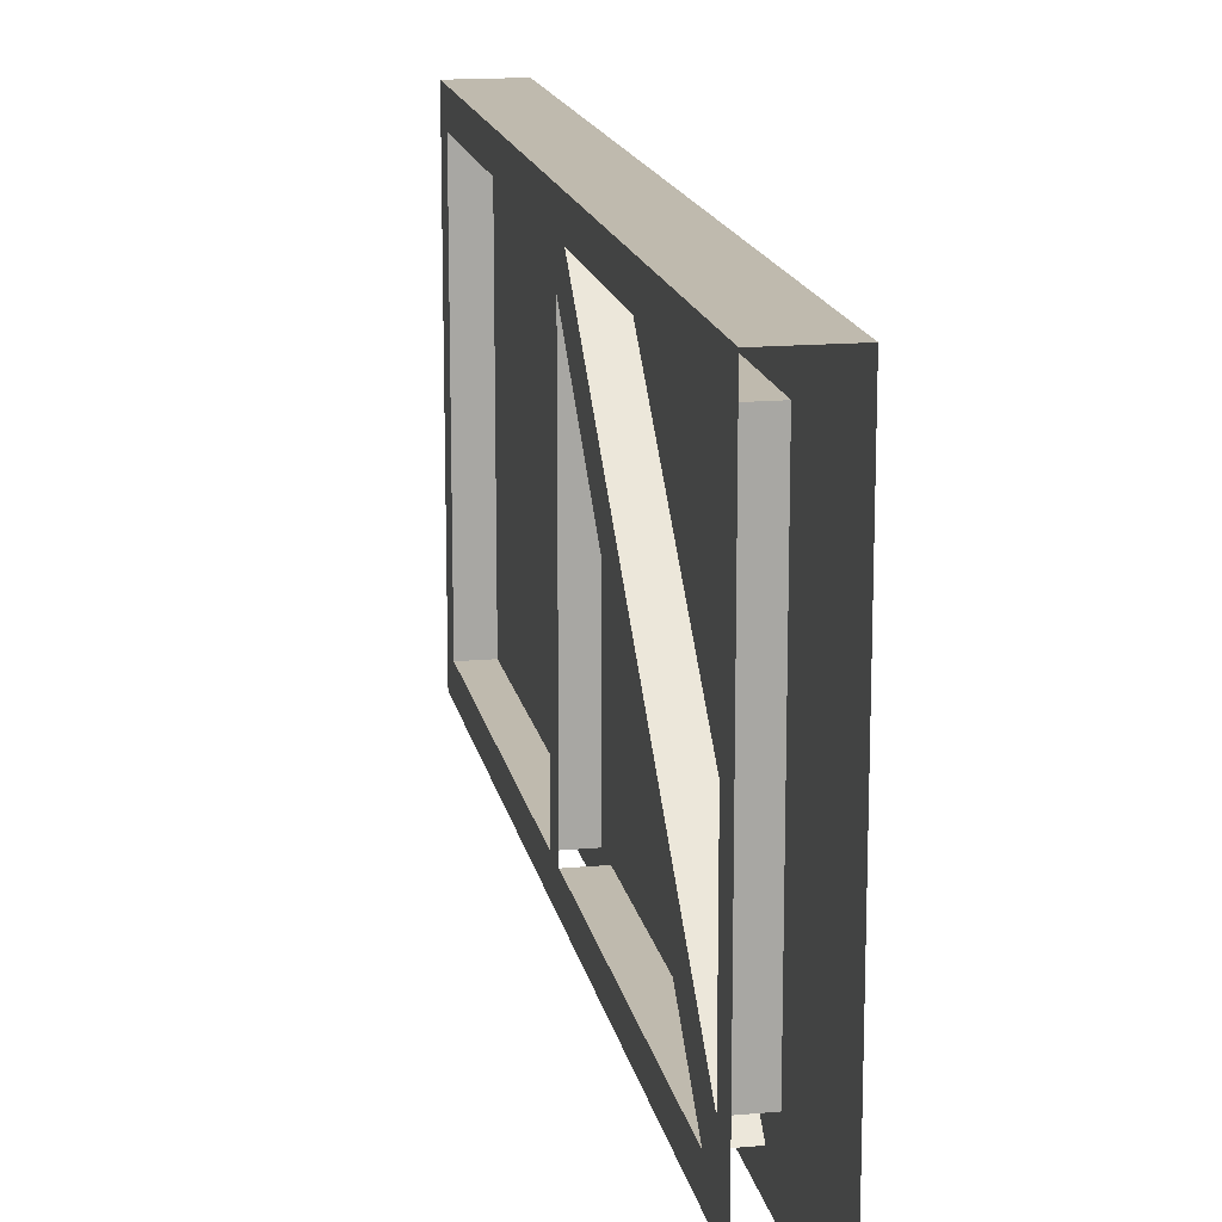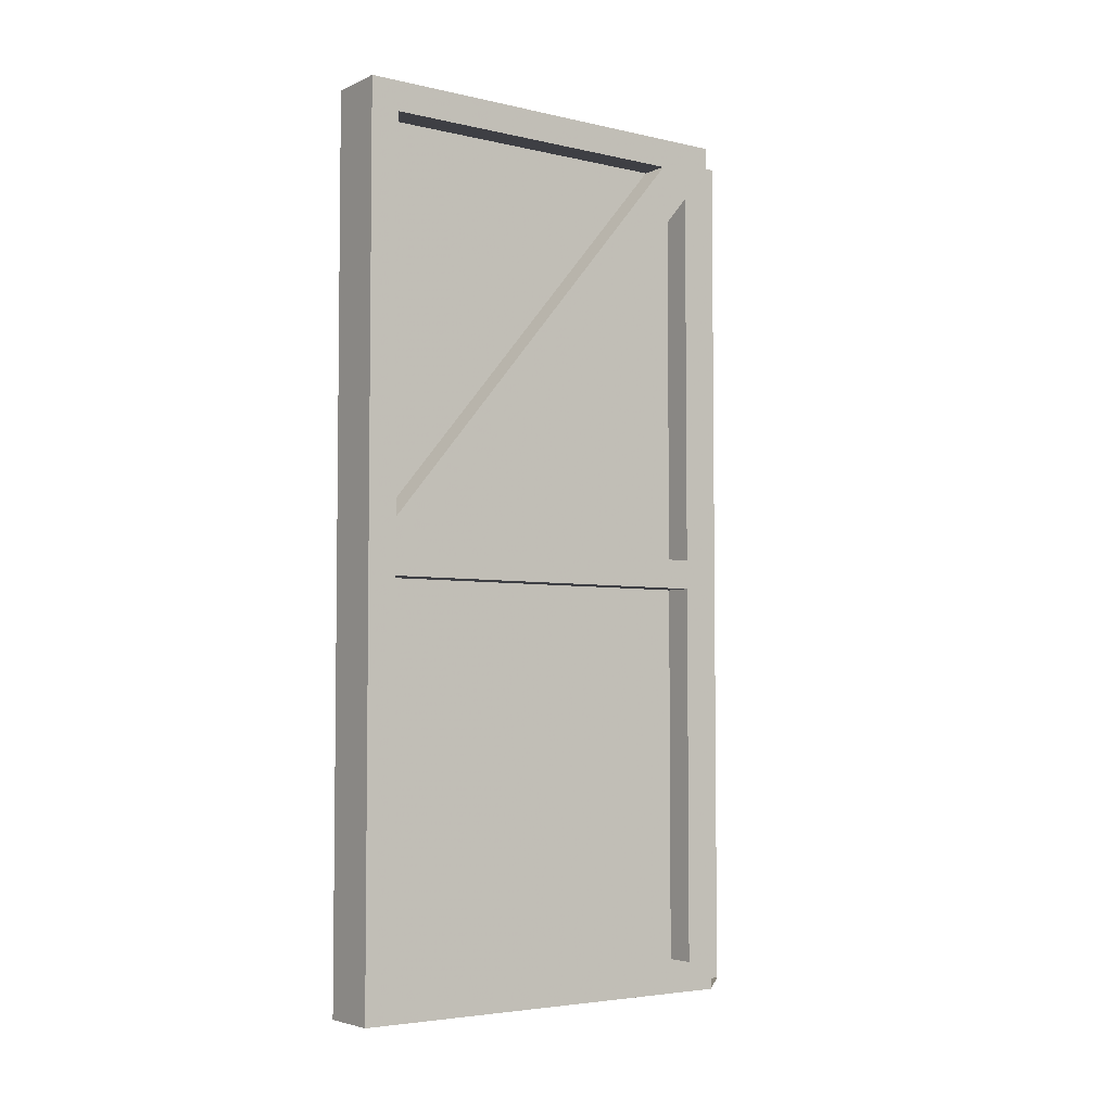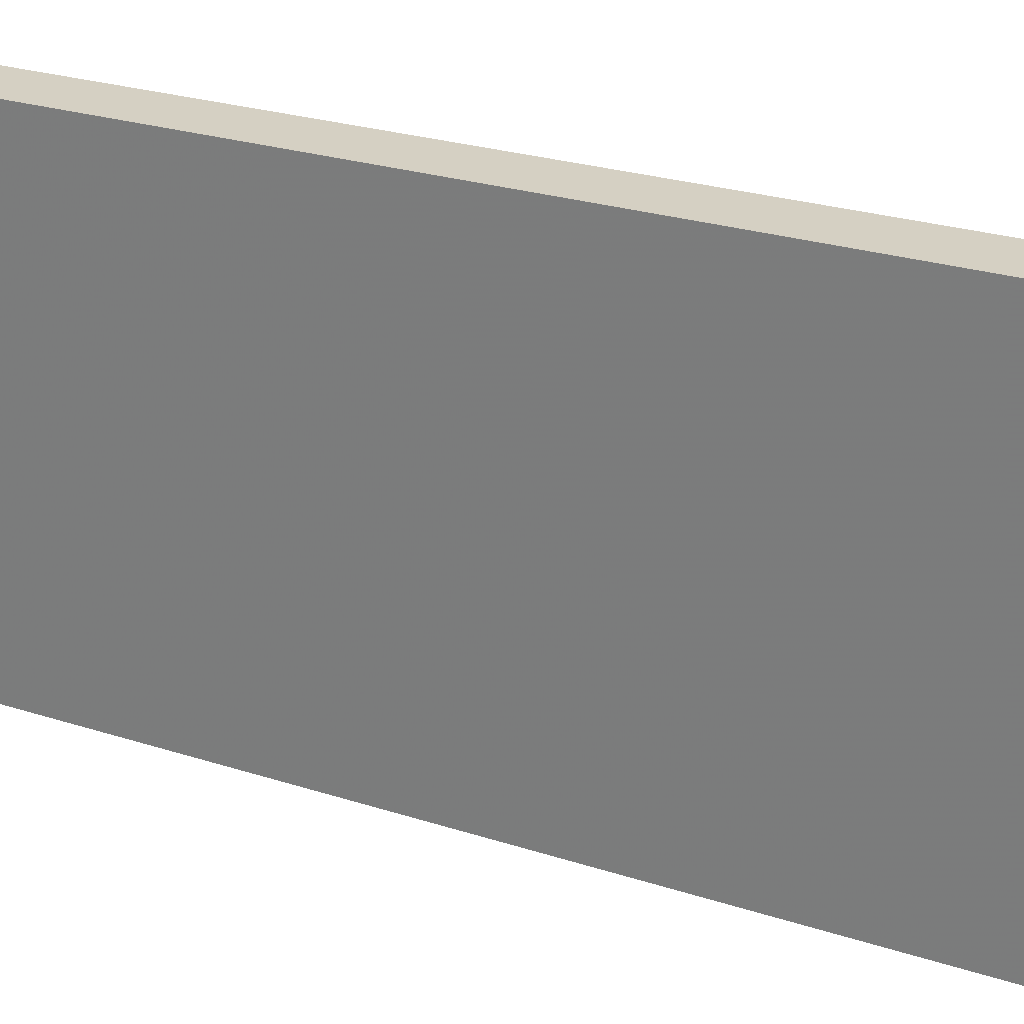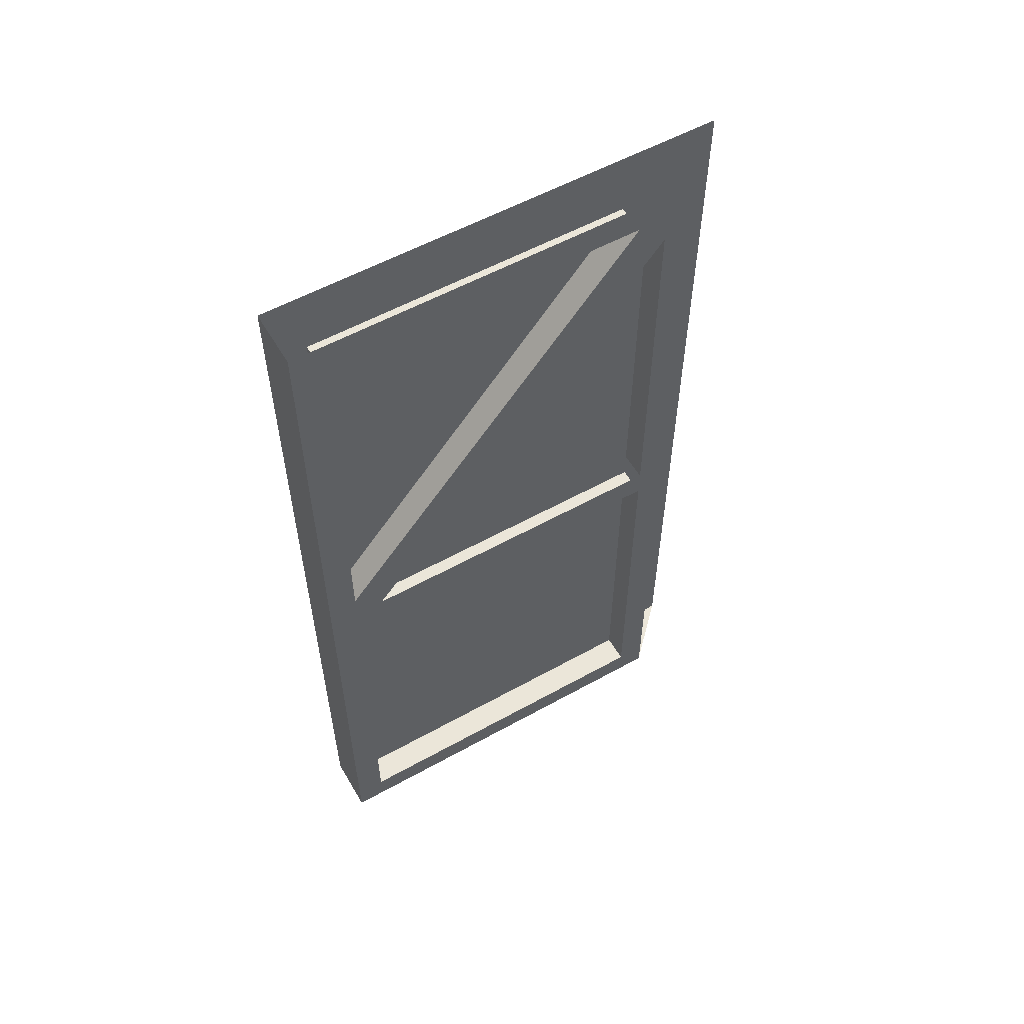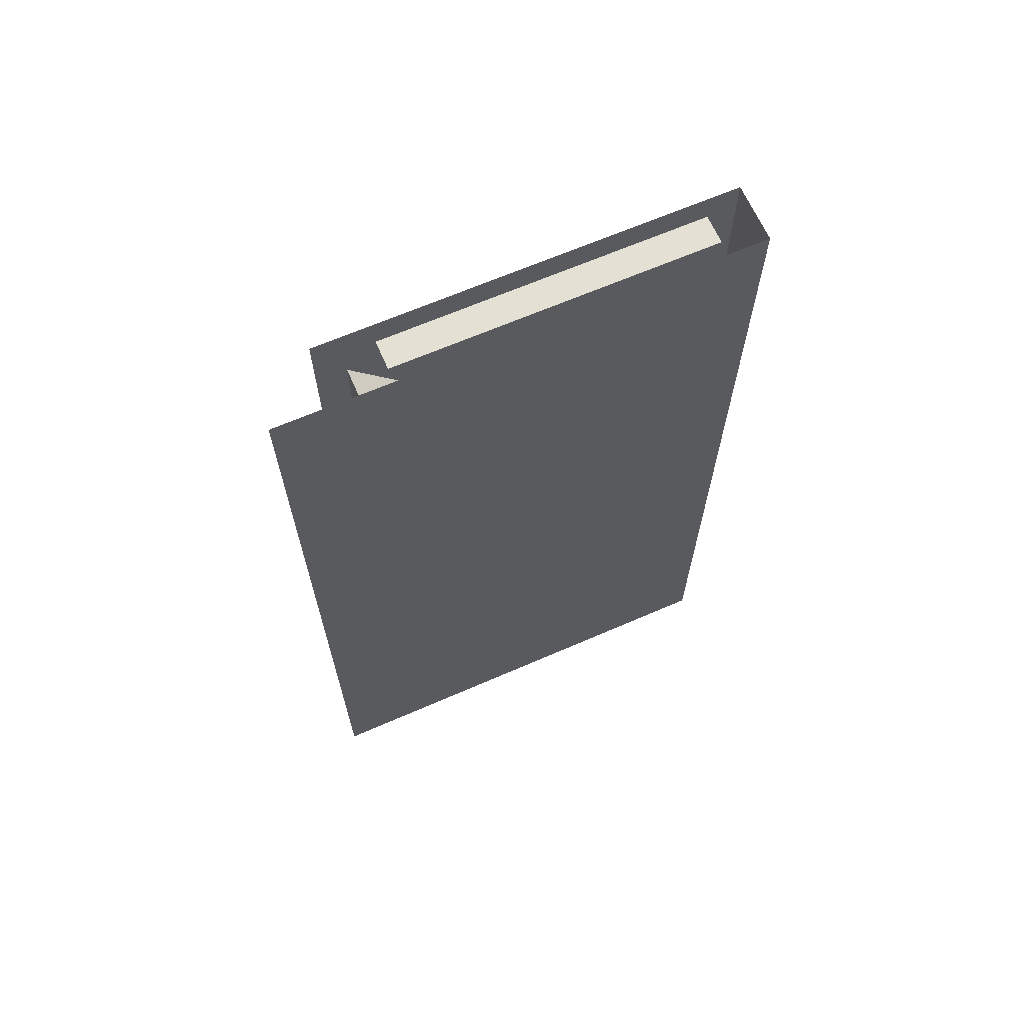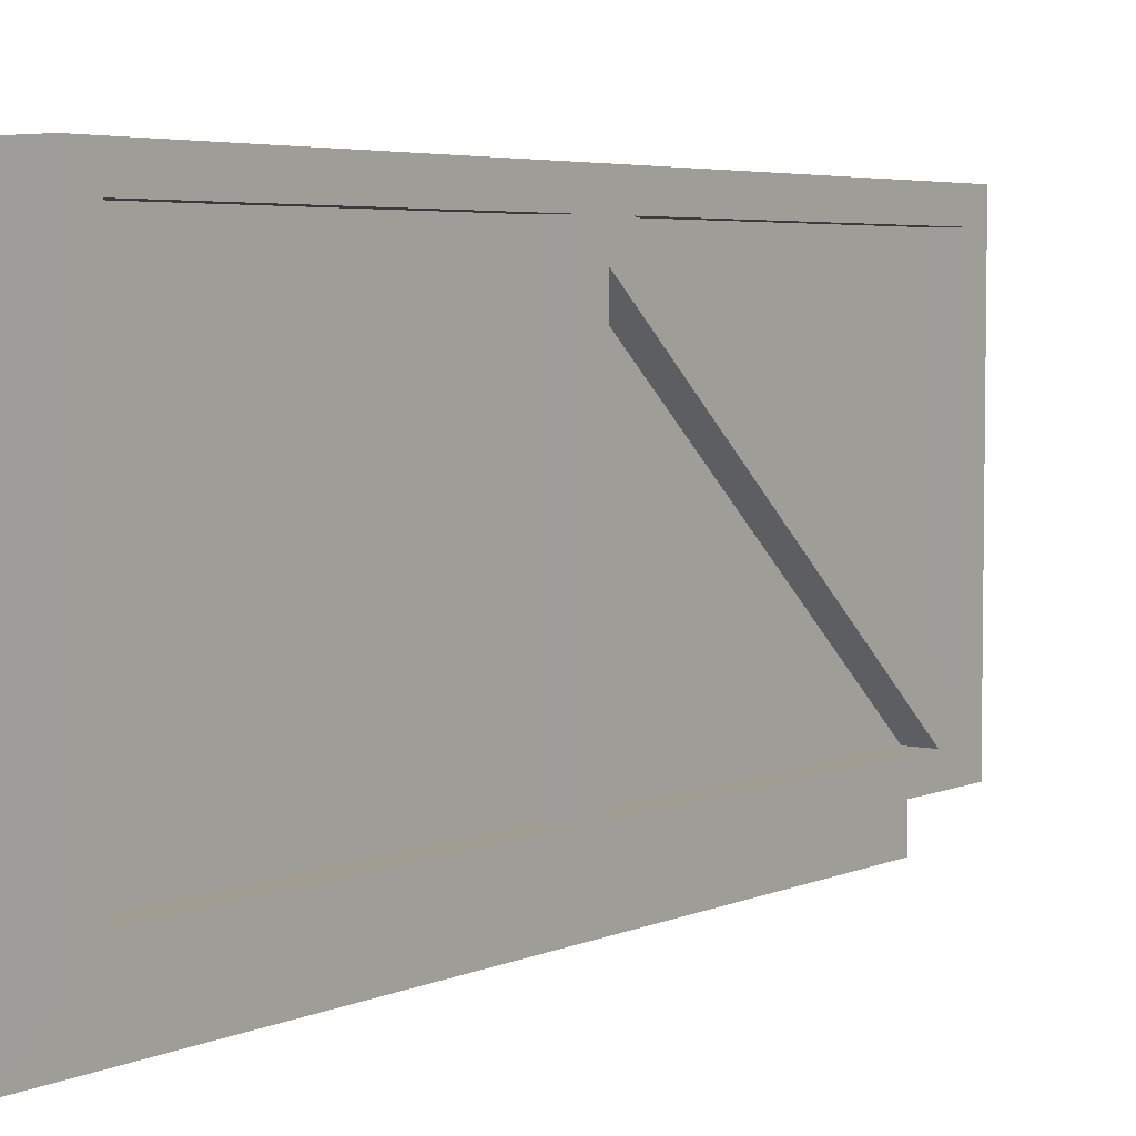
<metadata>
{"format":"obj","ext":"obj","renderer":"f3d","projection":"perspective","resolution":1024,"background":"white","views":[{"elev":15.7,"azim":169.4,"up":"+Z"},{"elev":-4.4,"azim":53.9,"up":"+Y"},{"elev":26.4,"azim":-63.2,"up":"+Z"},{"elev":56.2,"azim":59.8,"up":"+Y"},{"elev":66.0,"azim":-113.6,"up":"+Y"},{"elev":4.7,"azim":36.6,"up":"+Z"}]}
</metadata>
<code>
v -0.4375 -0.0625 0.4375
v -0.375 -0.0625 0.4375
v -0.375 -0.8828 0.4375
v -0.4375 -0.8828 0.4375
v -0.4375 -0.0625 -0.25
v -0.375 -0.0625 -0.25
v -0.375 0 -0.375
v -0.375 0 0.5
v -0.375 -1 0.5
v -0.375 -1 0.4375
v -0.375 -0.9375 0.375
v -0.4375 -0.125 -0.3125
v -0.375 -0.125 -0.3125
v -0.4375 -0.9375 0.375
v -0.4375 -0.9375 -0.3125
v -0.375 -0.9375 -0.3125
v -0.4375 -1 -0.3125
v -0.375 -1 -0.3125
v -0.4375 -1 0.4375
v -0.4375 -1.812 -0.3125
v -0.375 -1.812 -0.3125
v -0.375 -1 -0.375
v -0.375 -1.812 0.4375
v -0.4375 -1.812 0.4375
v -0.375 -1.875 0.5
v -0.375 -1.875 -0.375
v -0.5 -1.875 -0.5
v -0.5 -1.875 0.5
v -0.5 -1.07 -0.5
v -0.5 -1.07 0.5
v -0.5 -1.031 -0.5
v -0.5 -1.031 0.5
v -0.5 -0.9062 -0.5
v -0.5 -0.9062 0.5
v -0.5 -0.8672 -0.5
v -0.5 -0.8672 0.5
v -0.5 -0.7109 0
v -0.5 -0.6094 -0.25
v -0.5 -0.6797 -0.5
v -0.5 -0.2969 -0.5
v -0.5 -0.2734 -0.25
v -0.5 -0.1641 -0.5
v -0.5 -0.1641 0.5
v -0.5 -0.125 0.5
v -0.5 -0.125 -0.5
v -0.5 0 -0.5
v -0.5 0 0.5
v -0.5 -0.2969 0.5
v -0.5 -0.6797 0.5
v -0.5 -0.3203 0.25
v -0.5 -0.7031 0.25
v -0.5 -0.3359 0
f 1 2 3
f 1 3 4
f 3 6 5
f 3 5 4
f 12 15 13
f 13 15 16
f 17 20 18
f 18 20 21
f 23 24 19
f 23 19 10
f 1 4 5
f 12 14 15
f 17 19 20
f 20 19 24
f 1 5 6
f 1 6 2
f 12 13 11
f 12 11 14
f 17 18 10
f 17 10 19
f 27 26 25
f 27 25 28
f 29 30 31
f 31 30 32
f 42 43 44
f 42 44 45
f 2 6 7
f 2 7 8
f 2 8 3
f 3 8 9
f 3 9 10
f 3 10 11
f 3 11 6
f 13 16 7
f 13 7 6
f 13 6 11
f 18 21 22
f 18 22 16
f 18 16 10
f 10 16 11
f 23 10 9
f 23 9 25
f 23 25 26
f 23 26 21
f 21 26 22
f 16 22 7
f 31 32 33
f 33 32 34
f 45 44 46
f 46 44 47
f 47 44 8
f 8 44 43
f 8 43 48
f 8 48 9
f 9 48 49
f 9 49 36
f 9 36 34
f 9 34 32
f 9 32 30
f 9 30 28
f 9 28 25
f 27 28 29
f 29 28 30
f 35 36 37
f 35 37 38
f 35 38 39
f 49 51 36
f 36 51 37
f 33 34 35
f 35 34 36
f 39 38 40
f 40 38 41
f 48 50 51
f 48 51 49
f 37 51 52
f 37 52 41
f 37 41 38
f 50 52 51
f 40 41 42
f 42 41 43
f 43 50 48
f 50 43 52
f 41 52 43

</code>
